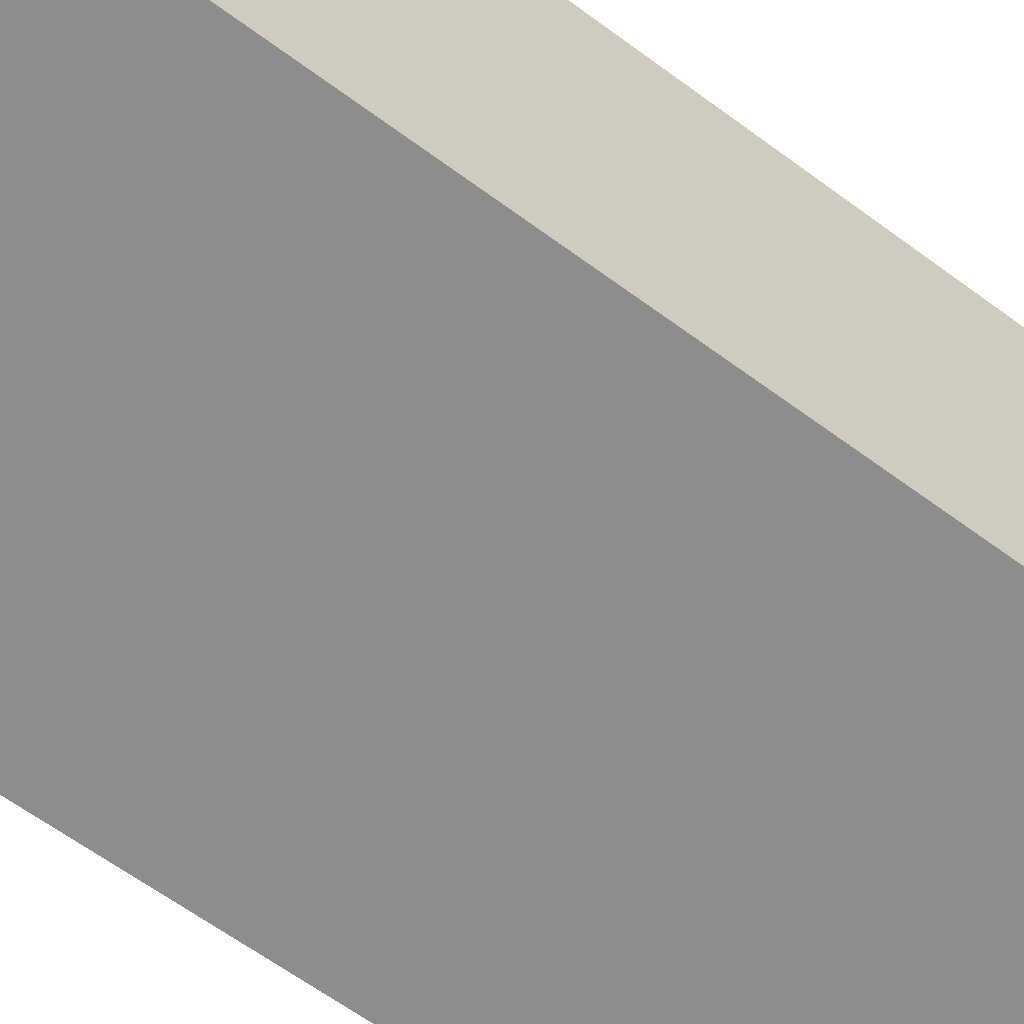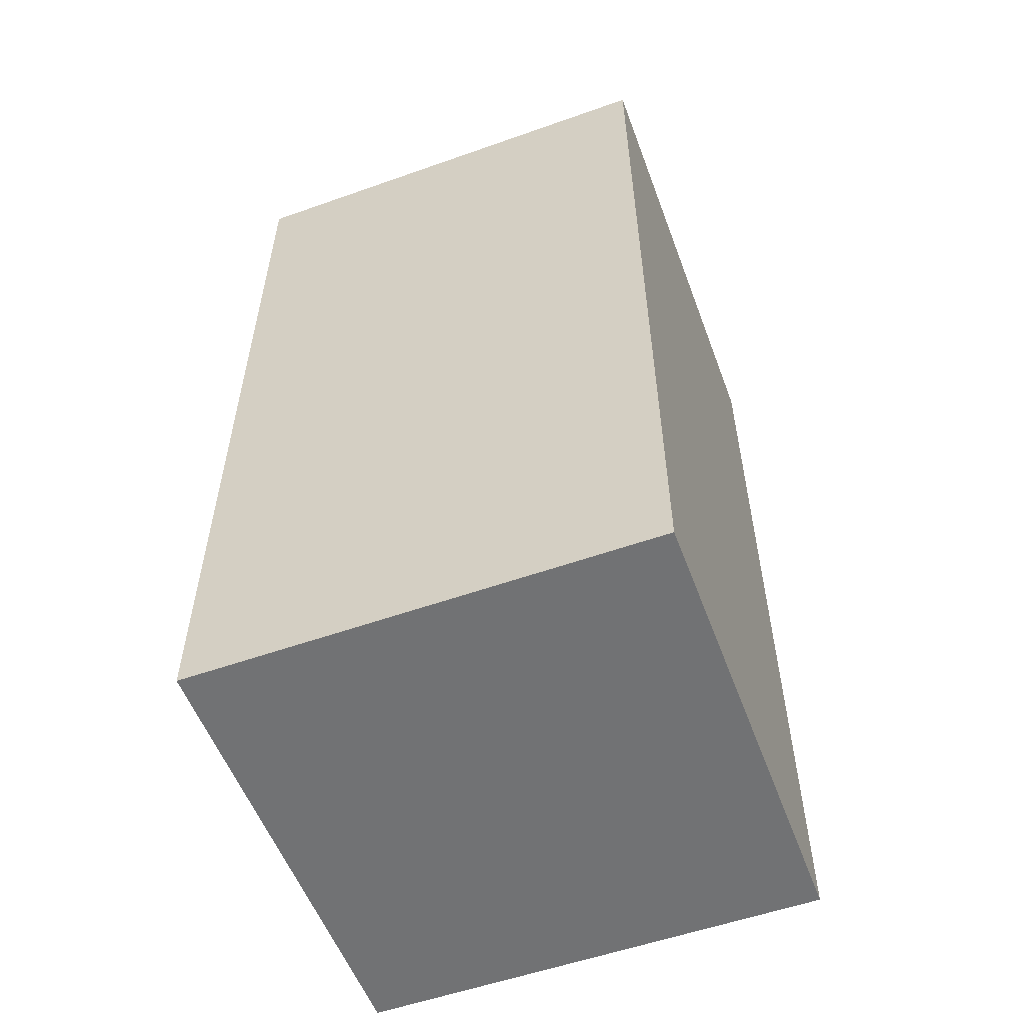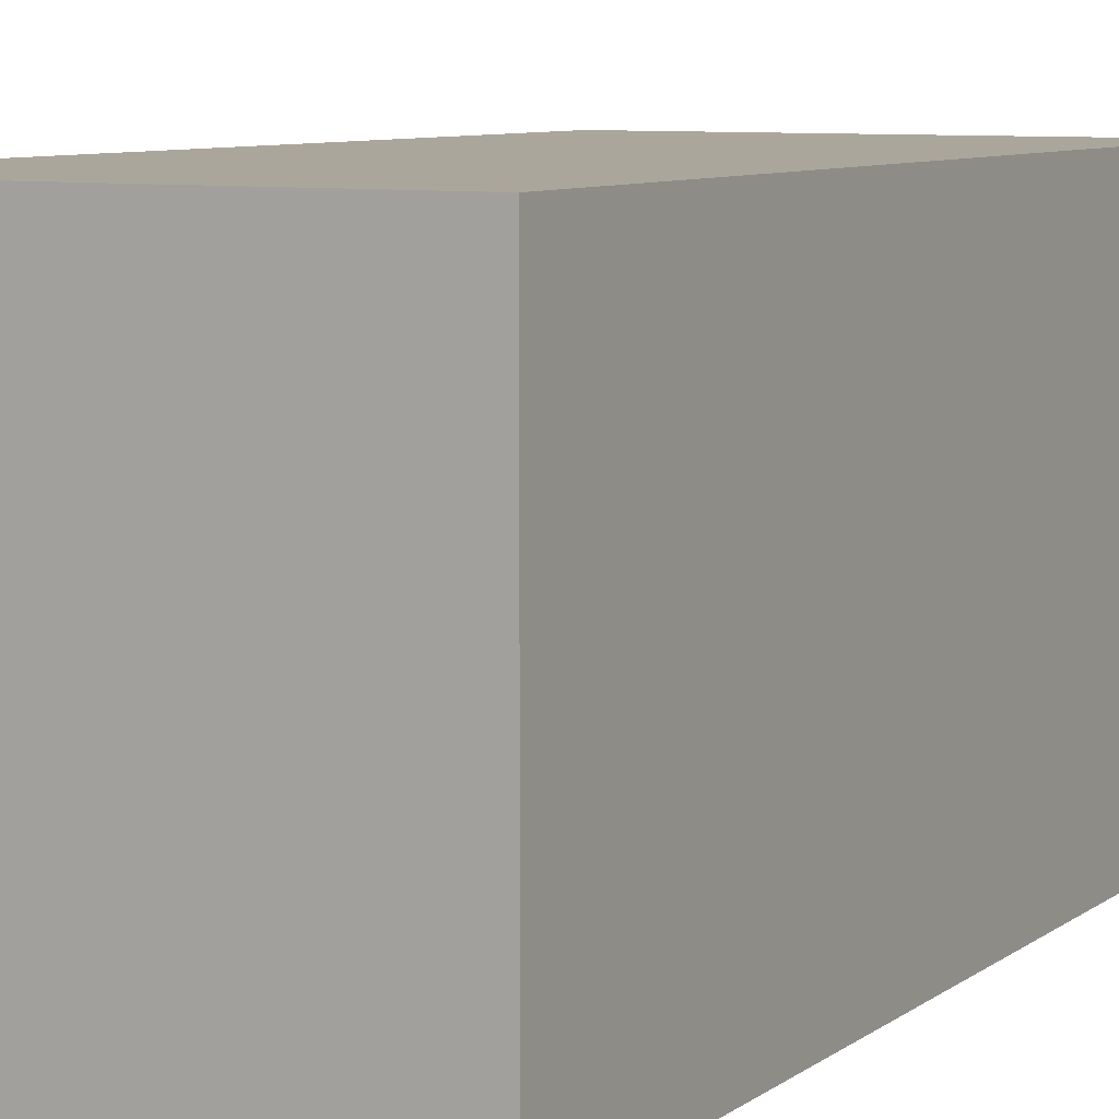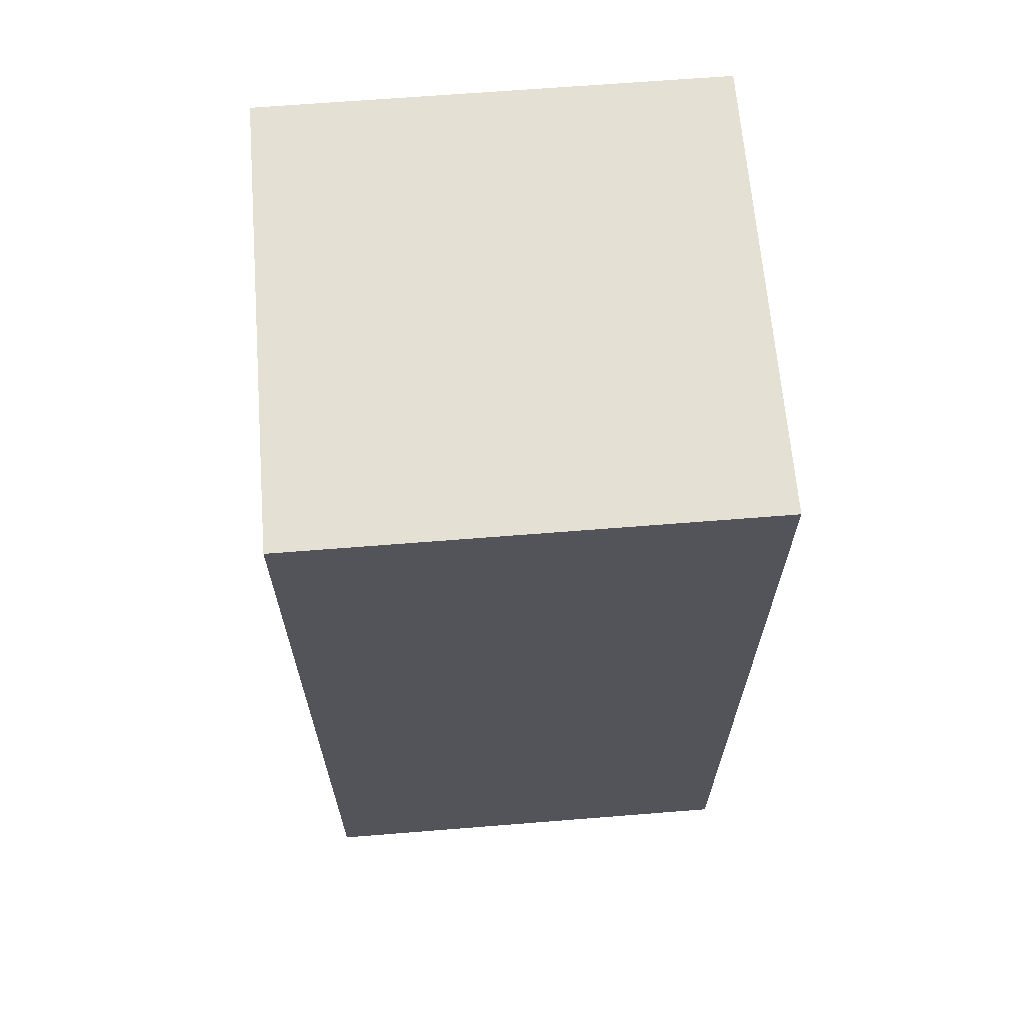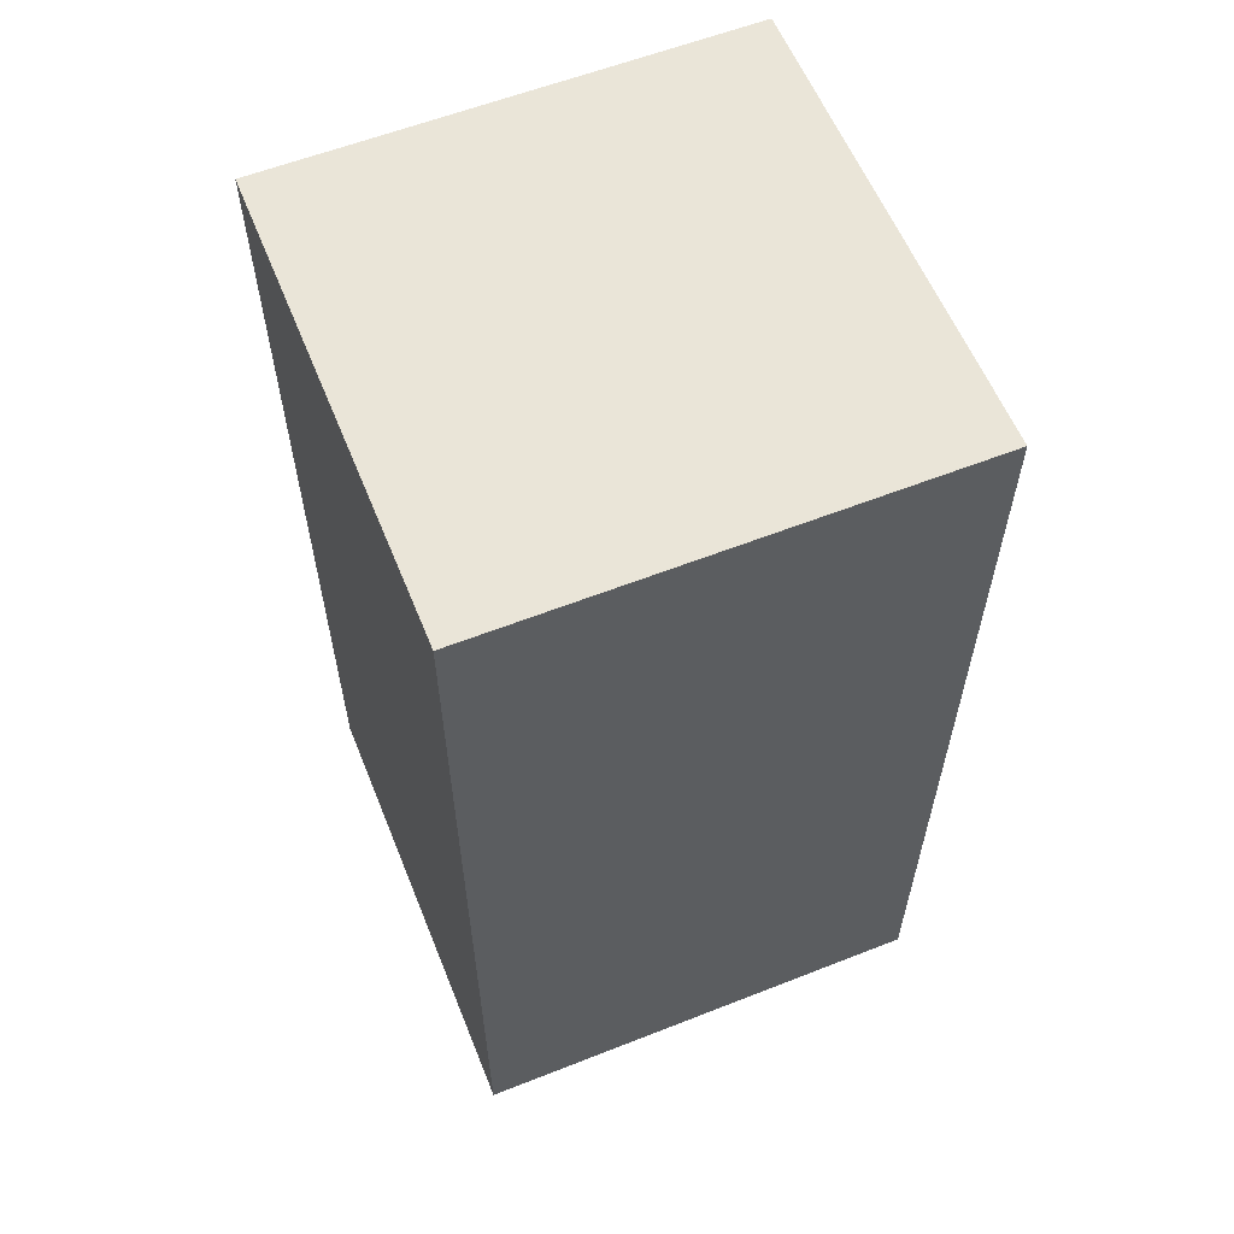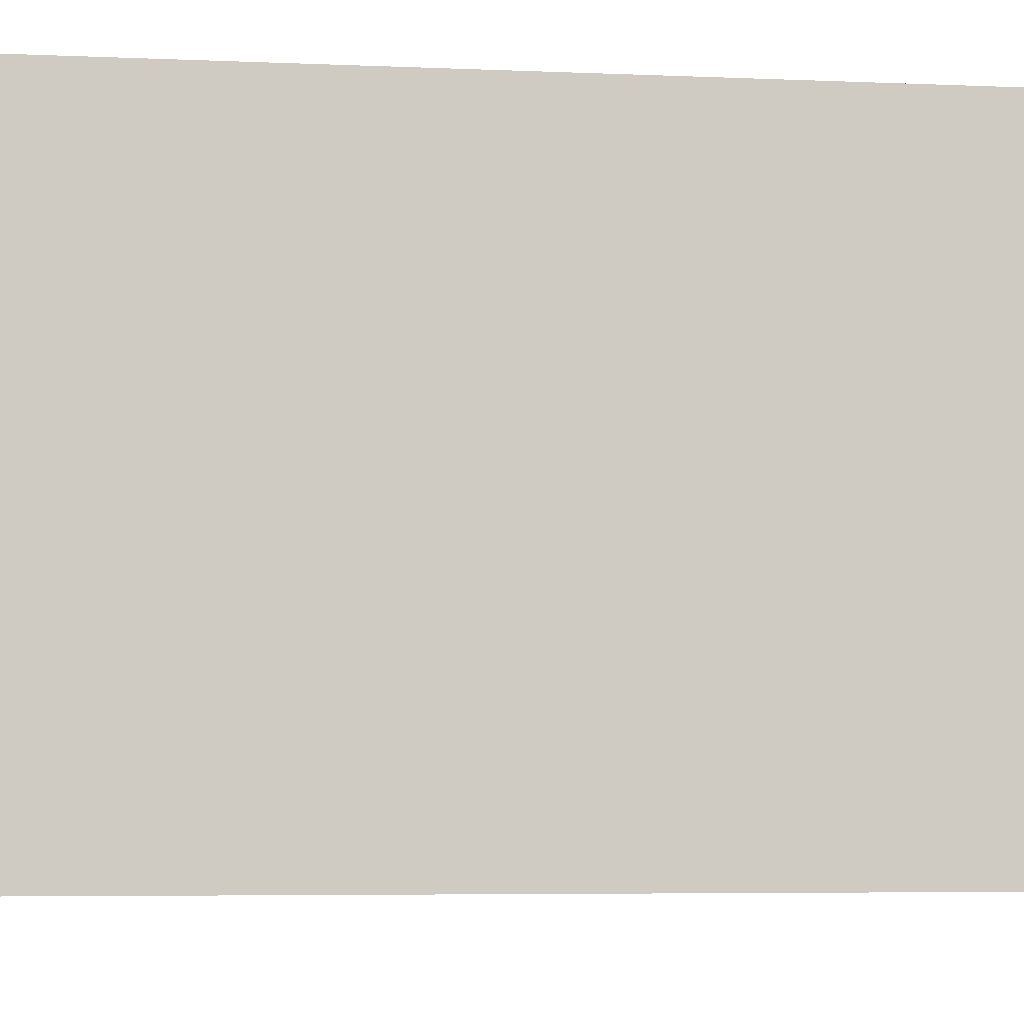
<metadata>
{"format":"obj","ext":"obj","renderer":"f3d","projection":"perspective","resolution":1024,"background":"white","views":[{"elev":-64.5,"azim":53.5,"up":"+Z"},{"elev":-55.5,"azim":-69.6,"up":"+Y"},{"elev":7.9,"azim":-151.5,"up":"+Z"},{"elev":65.6,"azim":-4.6,"up":"+Y"},{"elev":59.4,"azim":158.0,"up":"+Y"},{"elev":-4.6,"azim":-99.1,"up":"+Z"}]}
</metadata>
<code>
o Cube_Cube.006
v -0.125 -0.125 -0.125
v -0.125 -0.125 -0
v -0.125 0.125 -0.125
v 0 -0.125 -0.125
v 0 0.125 -0.125
v 0 -0.125 -0
v 0 0.125 0
v -0.125 0.125 0
f 1 2 3
f 4 5 6
f 1 4 2
f 5 3 7
f 6 7 2
f 1 3 4
f 2 8 3
f 5 7 6
f 4 6 2
f 3 8 7
f 7 8 2
f 3 5 4

</code>
